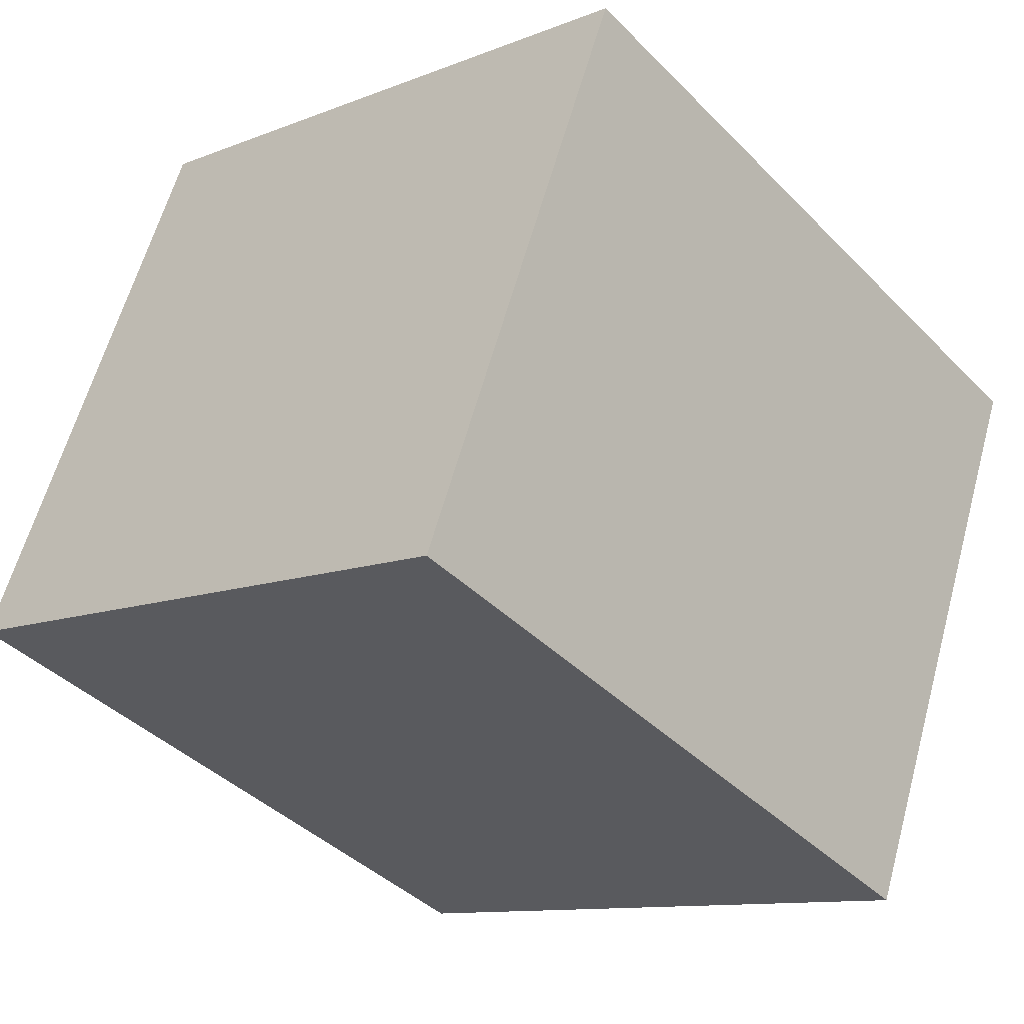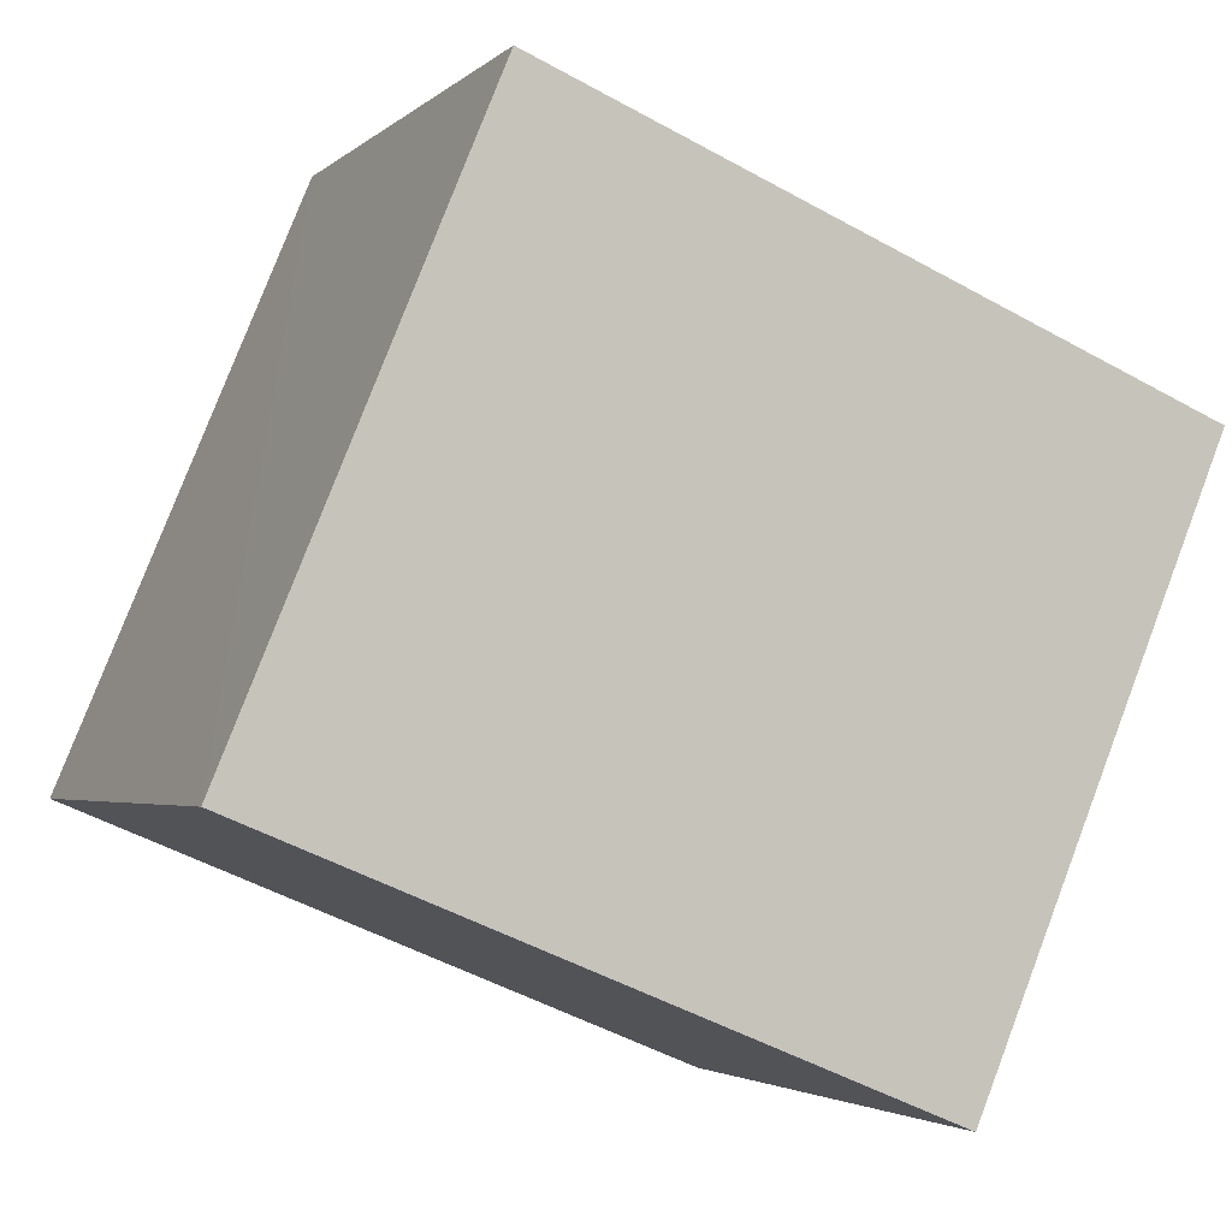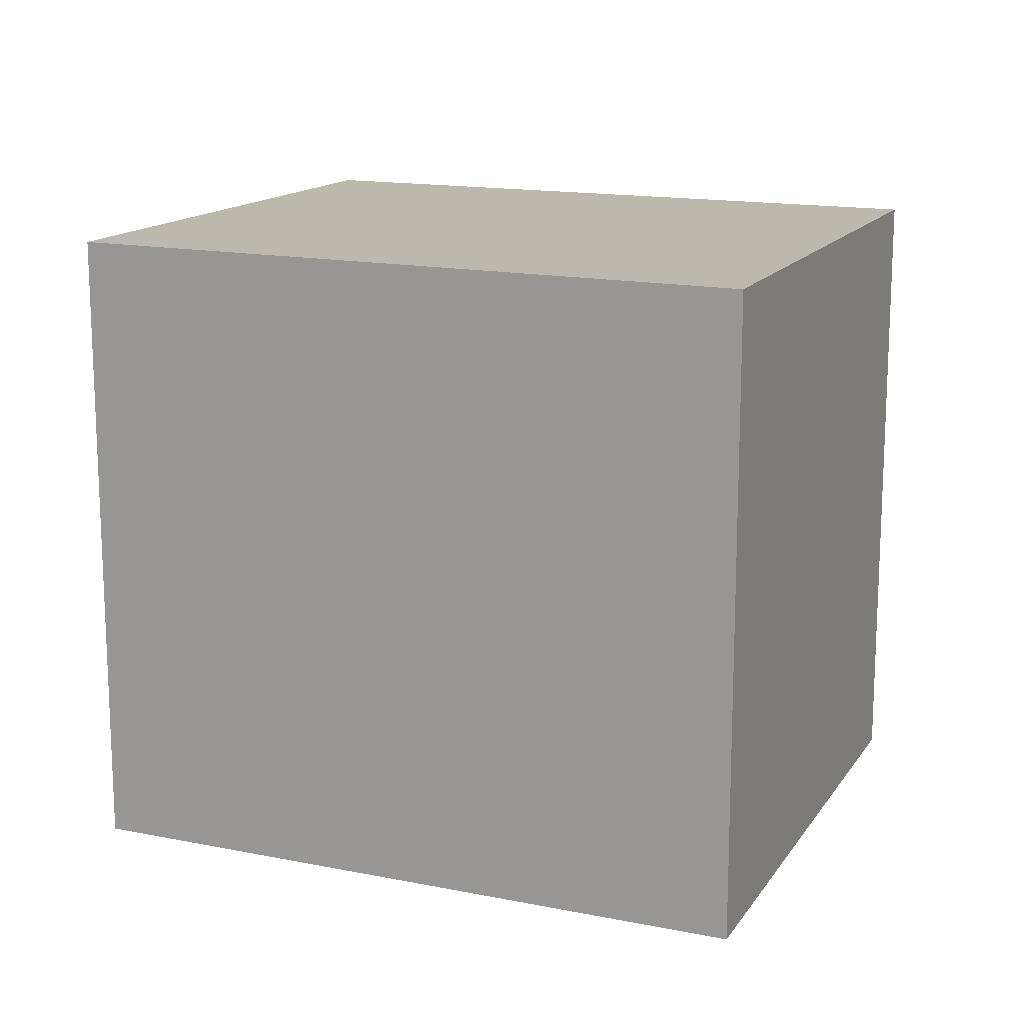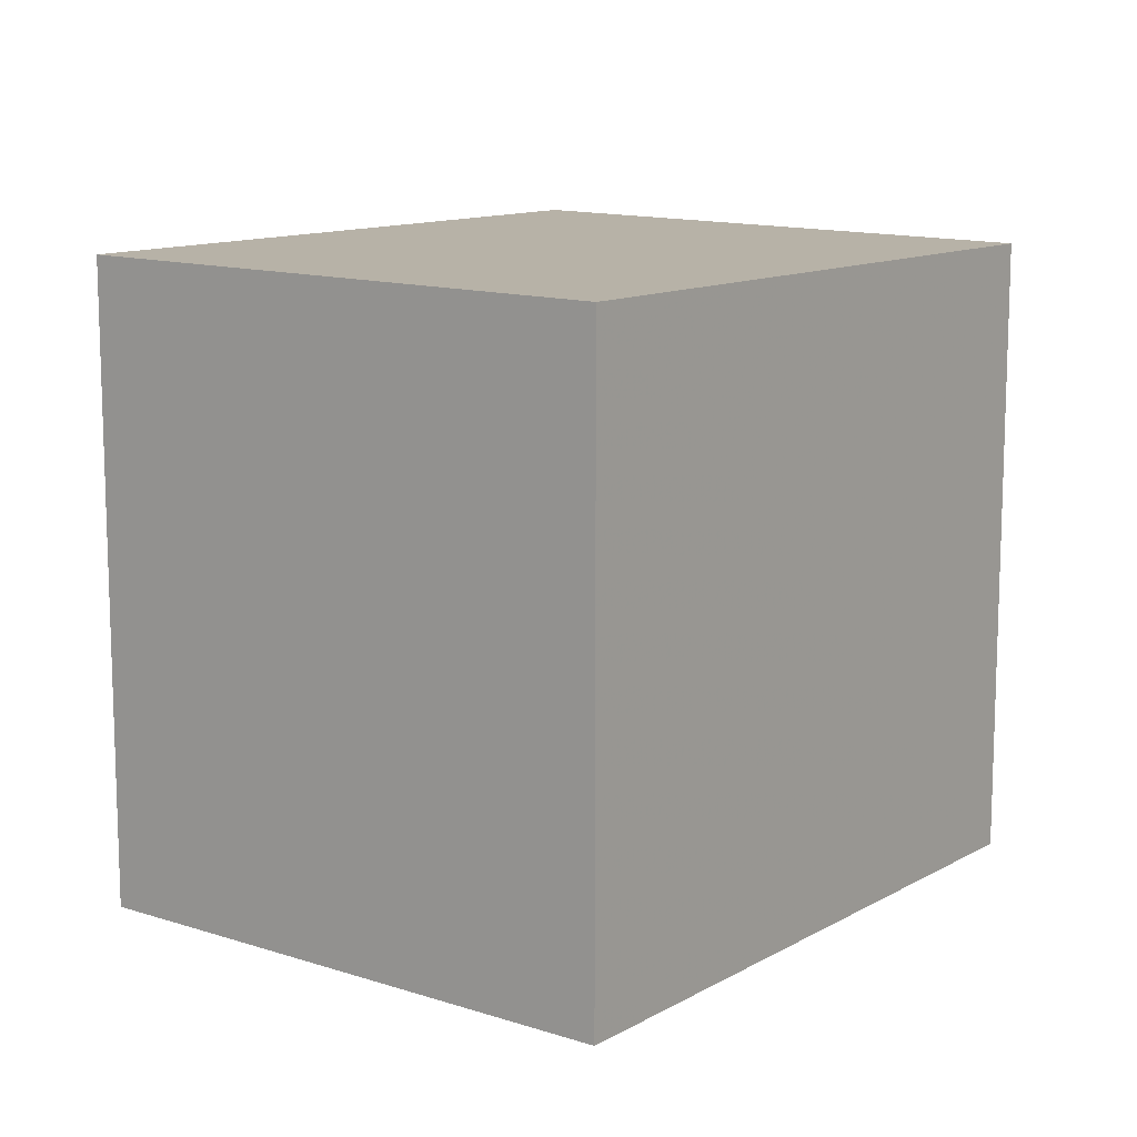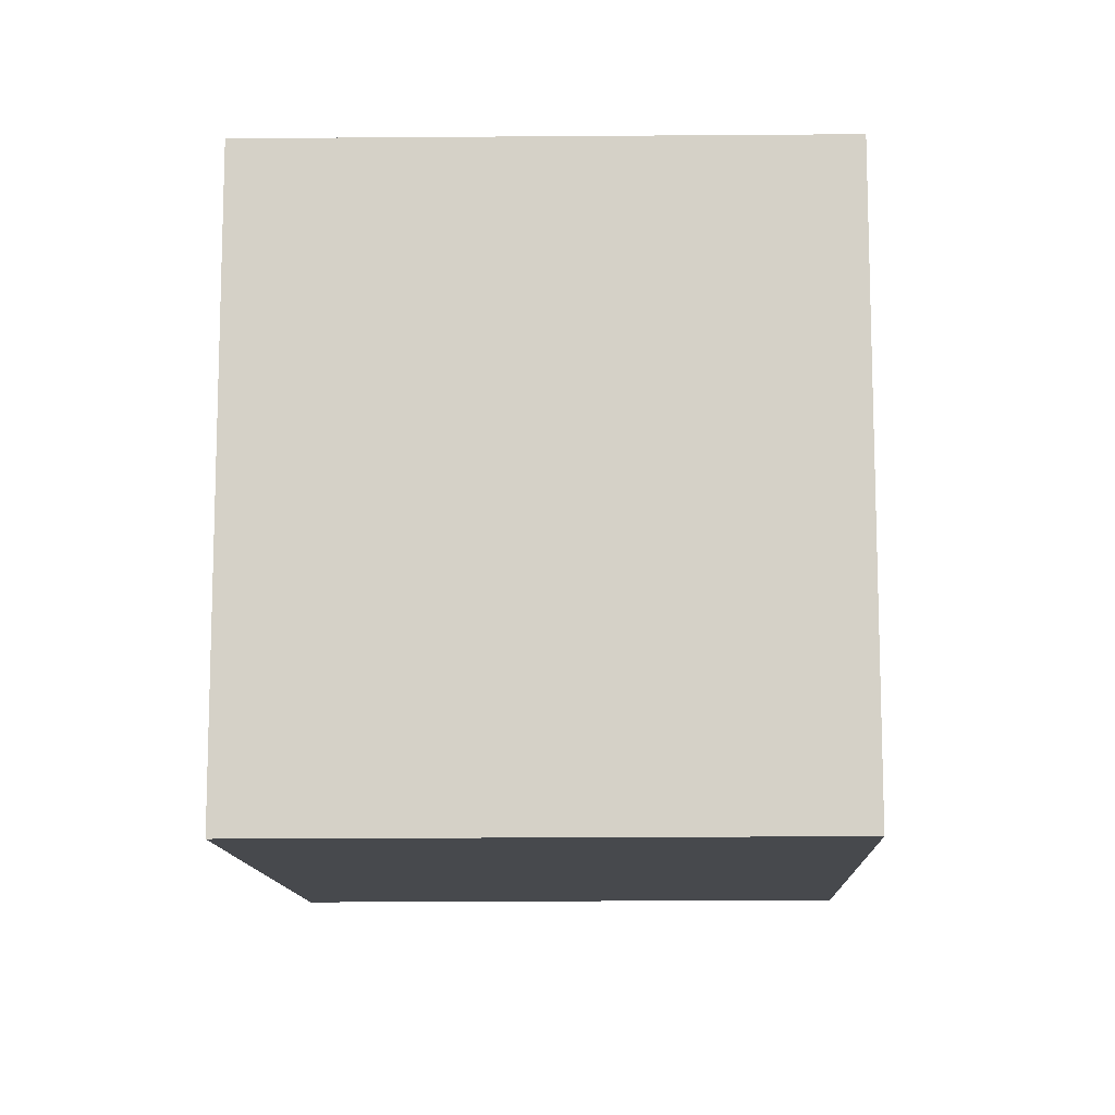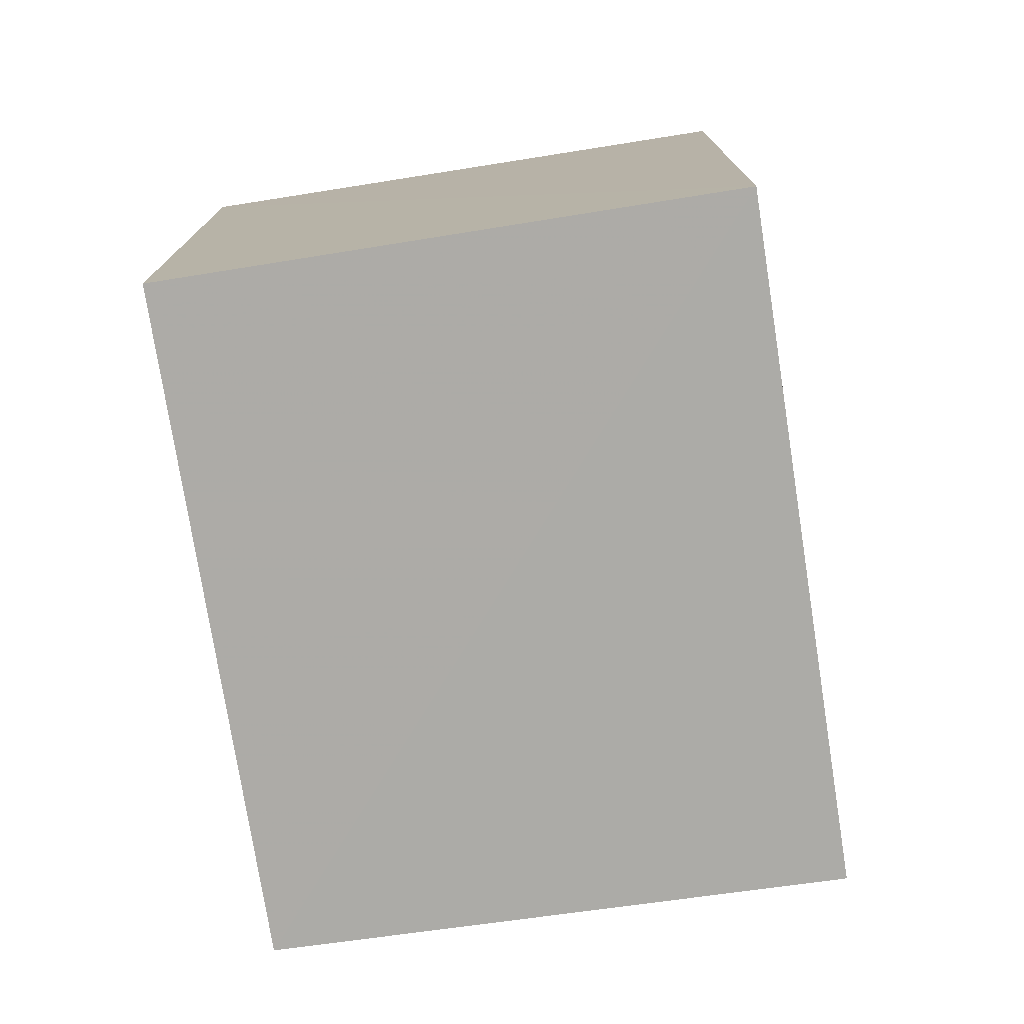
<metadata>
{"format":"obj","ext":"obj","renderer":"f3d","projection":"perspective","resolution":1024,"background":"white","views":[{"elev":-10.1,"azim":134.1,"up":"+Y"},{"elev":78.5,"azim":-159.1,"up":"+Y"},{"elev":15.4,"azim":45.8,"up":"+Z"},{"elev":12.1,"azim":150.4,"up":"+Z"},{"elev":-12.1,"azim":115.4,"up":"+Z"},{"elev":-76.4,"azim":-58.3,"up":"+Z"}]}
</metadata>
<code>
v 8.556e+04 4.467e+05 -0.314
v 8.556e+04 4.467e+05 -0.314
v 8.556e+04 4.467e+05 -0.314
v 8.556e+04 4.467e+05 -0.314
v 8.556e+04 4.467e+05 2.428
v 8.556e+04 4.467e+05 2.432
v 8.556e+04 4.467e+05 2.403
v 8.556e+04 4.467e+05 2.406
f 1 2 3 4
f 5 3 2 6
f 7 4 3 5
f 8 1 4 7
f 6 2 1 8
f 6 8 7 5

</code>
